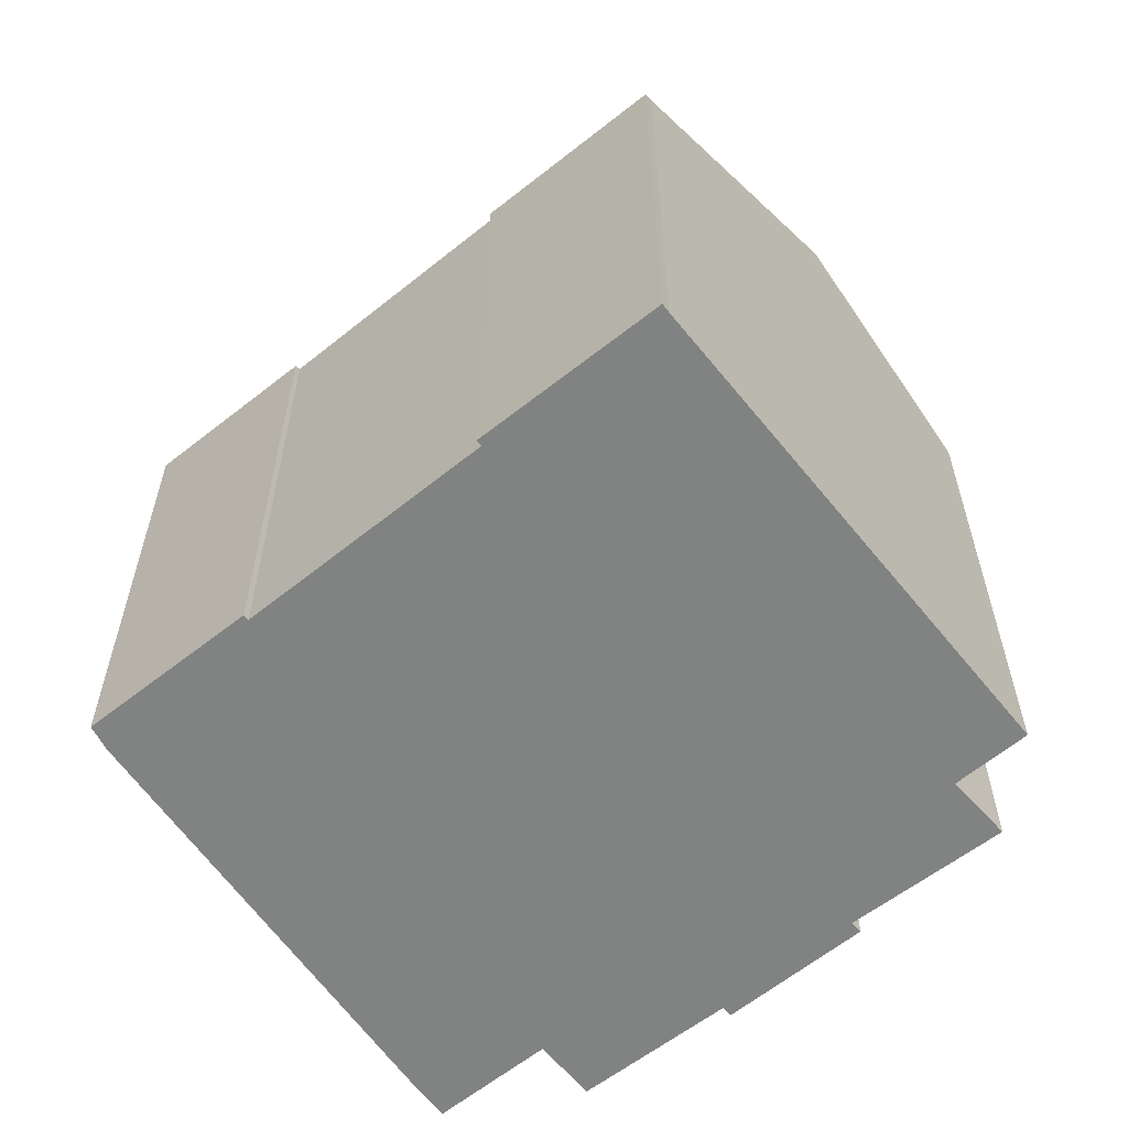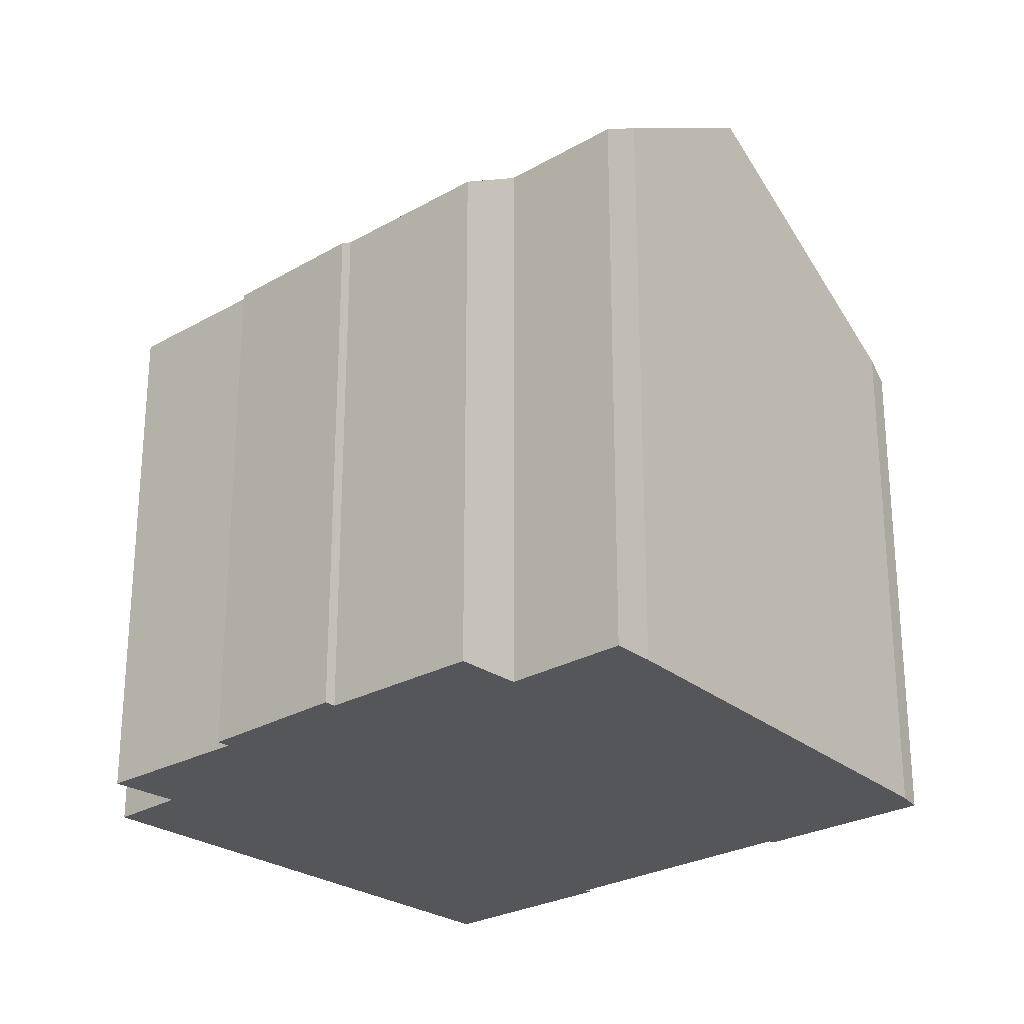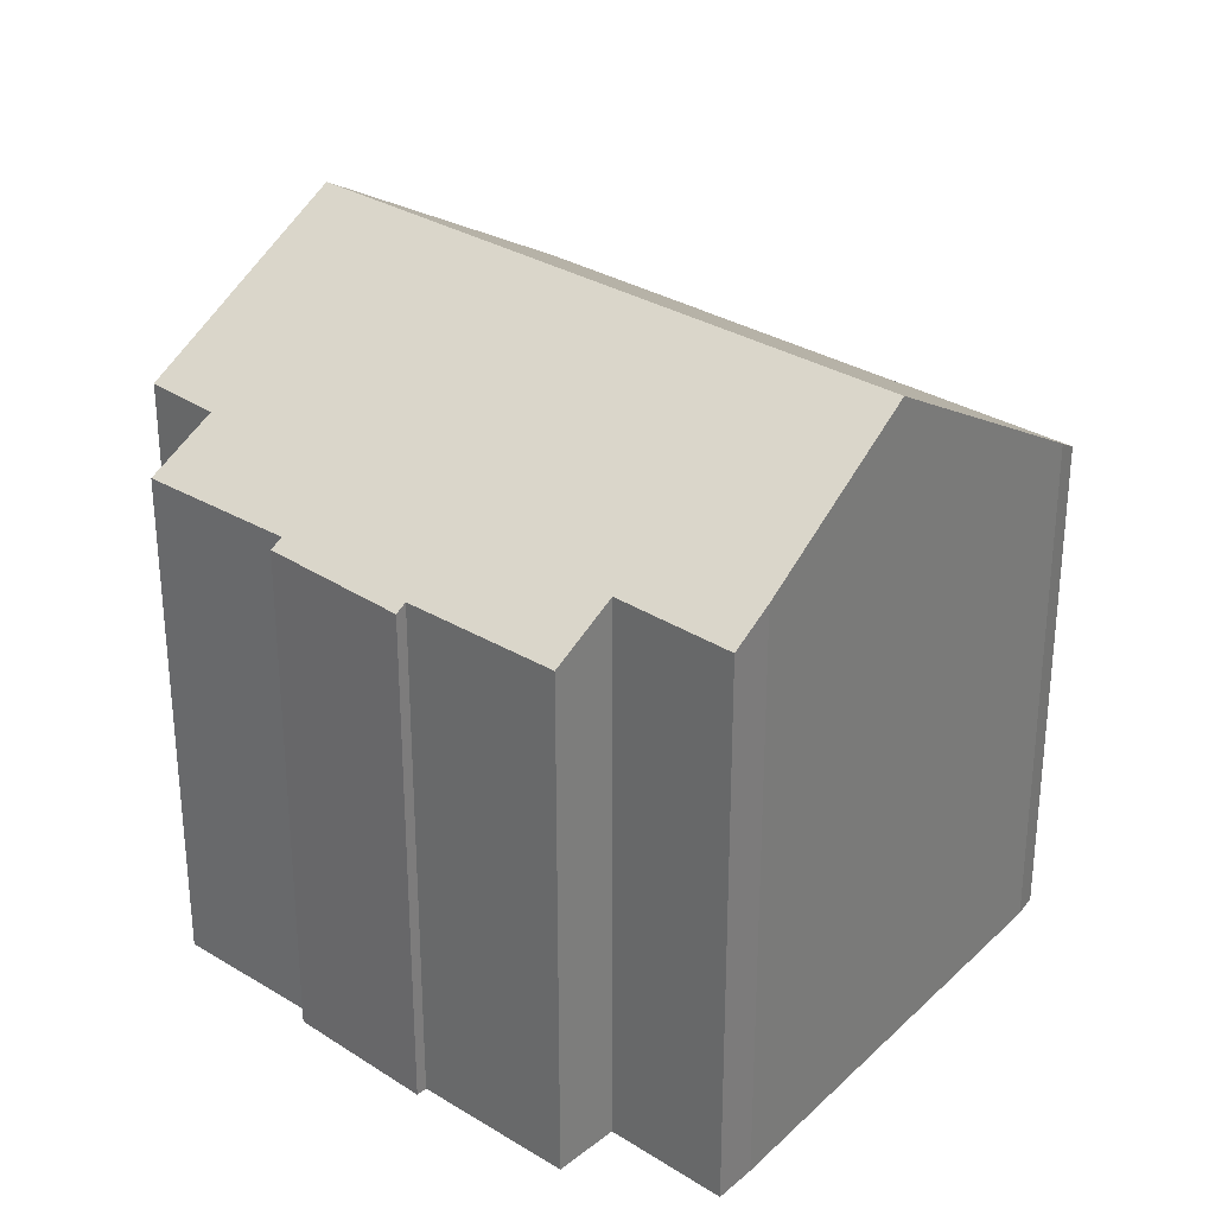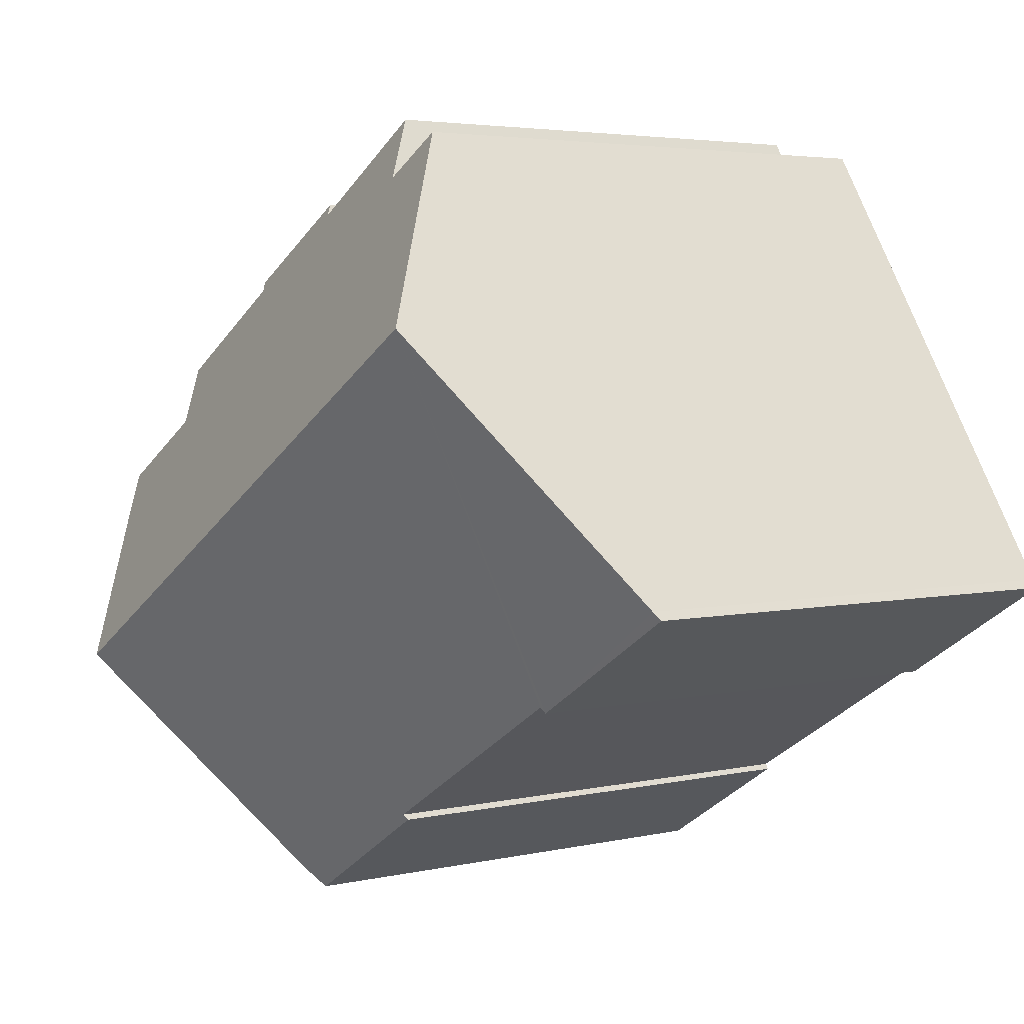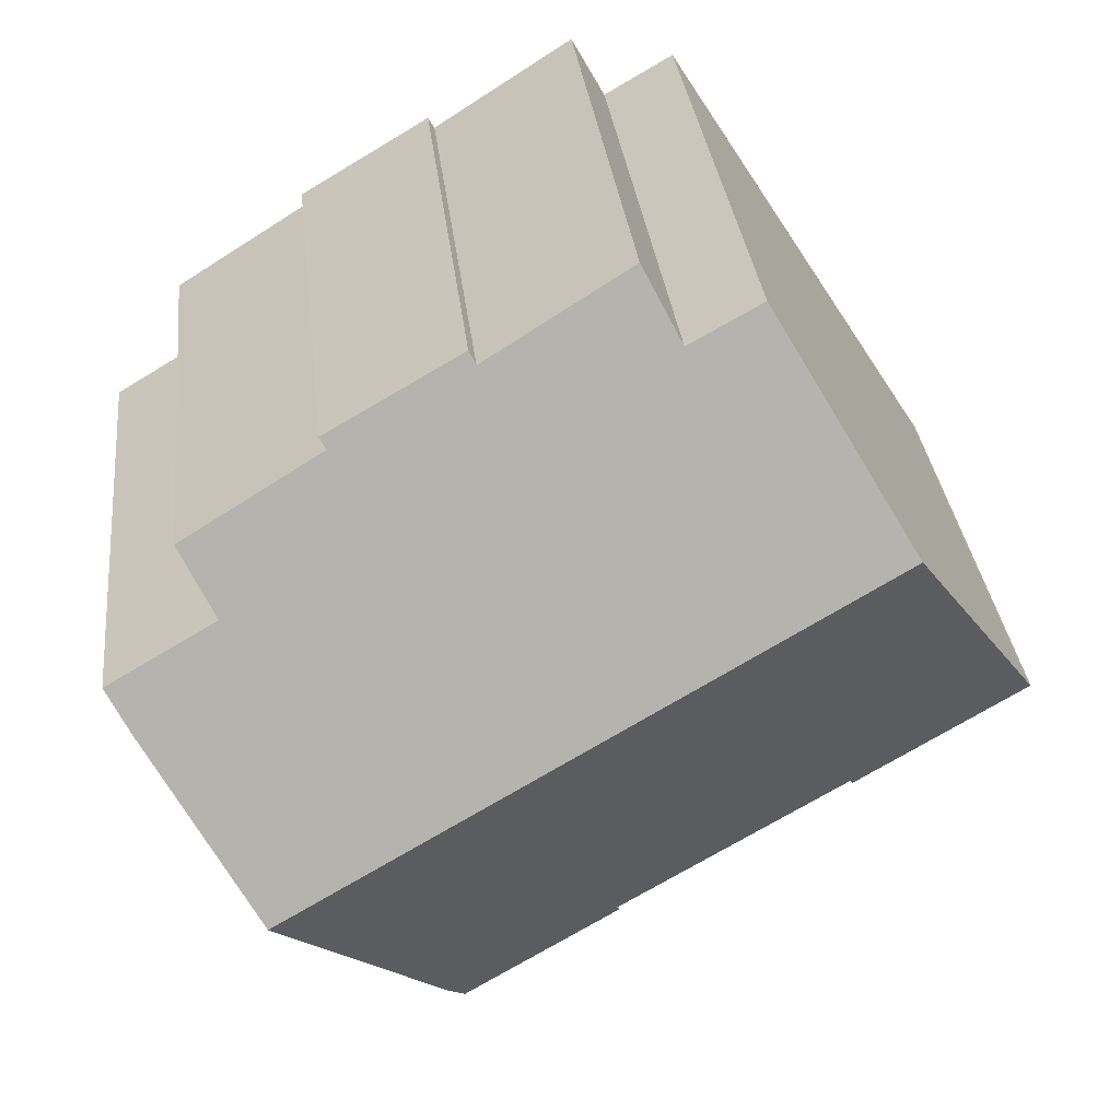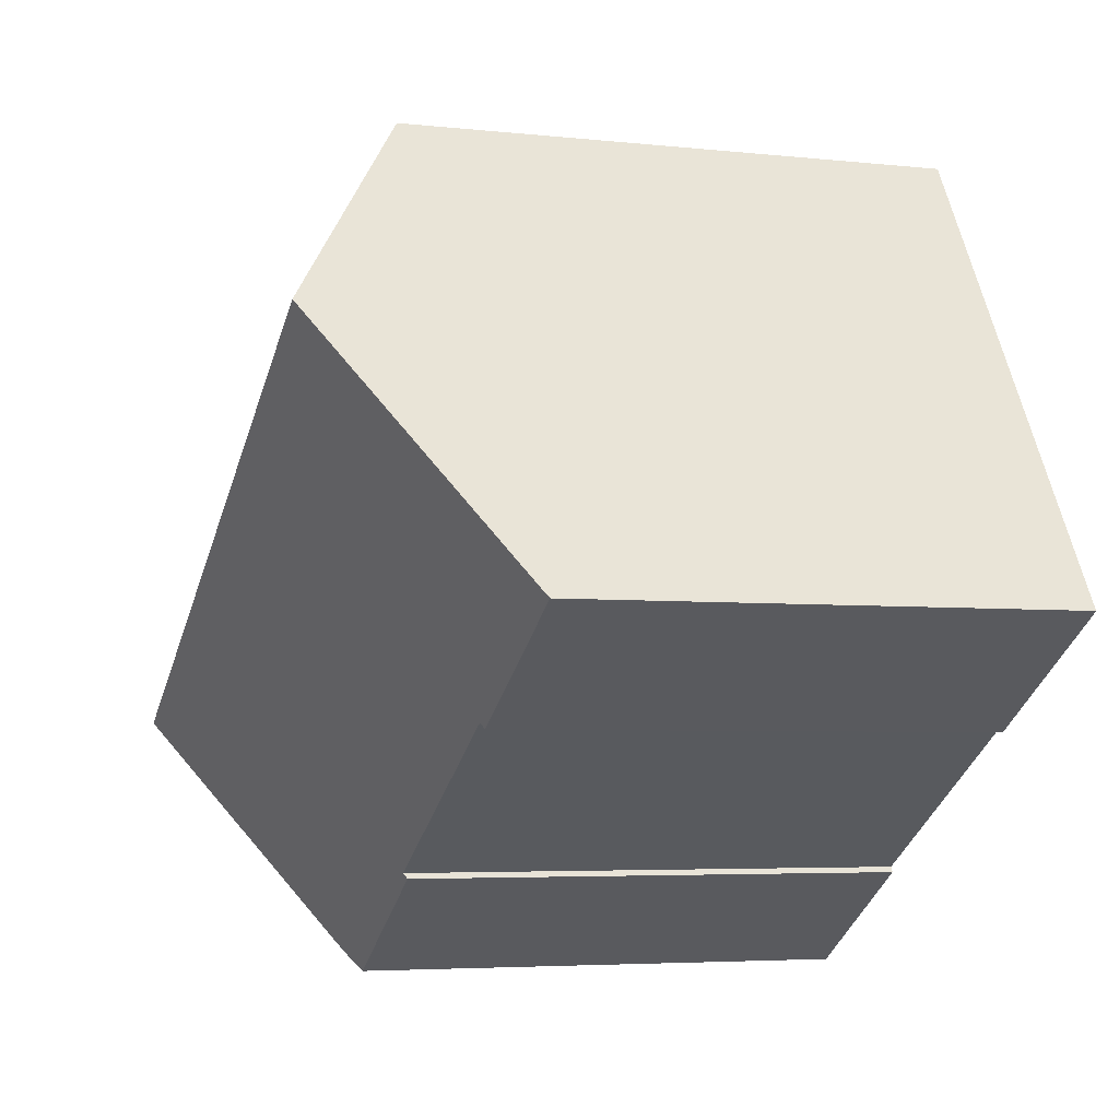
<metadata>
{"format":"obj","ext":"obj","renderer":"f3d","projection":"perspective","resolution":1024,"background":"white","views":[{"elev":-60.6,"azim":-109.3,"up":"+Y"},{"elev":-26.1,"azim":73.9,"up":"+Y"},{"elev":30.6,"azim":73.5,"up":"+Y"},{"elev":3.8,"azim":-127.5,"up":"+Z"},{"elev":32.4,"azim":173.7,"up":"+Z"},{"elev":-4.5,"azim":-109.9,"up":"+Z"}]}
</metadata>
<code>
v  0.144 13.63 0.215
v  4.47 13.47 -2.755
v  0 13.48 8.255e-16
v  4.372 18.13 6.961
v  4.547 13.57 -2.597
v  10.6 13.59 -6.256
v  19.63 18.13 -2.385
v  14.66 13.49 -8.966
v  16.85 15.49 -6.152
v  15.14 13.87 -8.459
v  10.51 13.5 -6.397
v  22.58 15.34 1.592
v  22.93 14.69 2.729
v  23.22 14.69 2.553
v  20.34 14.7 4.293
v  20.45 17.36 -1.286
v  17.58 13.65 8.159
v  14.05 13.7 10.21
v  14.22 13.51 10.51
v  9.397 14.72 10.96
v  10.3 13.66 12.6
v  7.546 14.75 12.02
v  17.75 13.48 8.416
v  21.29 13.68 5.826
v  15.14 5.18e-16 -8.459
v  14.66 5.49e-16 -8.966
v  4.547 1.59e-16 -2.597
v  4.47 1.687e-16 -2.755
v  17.58 -4.996e-16 8.159
v  17.75 -5.153e-16 8.416
v  20.34 -2.629e-16 4.293
v  21.29 -3.567e-16 5.826
v  22.58 -9.748e-17 1.592
v  23.22 -1.563e-16 2.553
v  20.45 7.874e-17 -1.286
v  19.63 1.46e-16 -2.385
v  16.85 3.767e-16 -6.152
v  10.51 3.917e-16 -6.397
v  10.6 3.831e-16 -6.256
v  0 0 0
v  0.144 -1.317e-17 0.215
v  7.546 -7.363e-16 12.02
v  4.372 -4.262e-16 6.961
v  9.397 -6.709e-16 10.96
v  10.3 -7.713e-16 12.6
v  14.05 -6.251e-16 10.21
v  14.22 -6.433e-16 10.51
v  22.93 -1.671e-16 2.729
g defaultobject
f 1 2 3
f 2 1 4
f 2 4 5
f 5 4 6
f 6 4 7
f 6 7 8
f 8 7 9
f 8 9 10
f 8 11 6
f 12 13 14
f 13 12 15
f 15 12 16
f 15 16 7
f 15 7 4
f 15 4 17
f 17 4 18
f 17 18 19
f 18 4 20
f 18 20 21
f 20 4 22
f 19 23 17
f 17 24 15
f 25 8 10
f 8 25 26
f 27 2 5
f 2 27 28
f 23 29 17
f 29 23 30
f 24 31 15
f 31 24 32
f 14 33 12
f 33 14 34
f 16 9 7
f 9 16 12
f 9 12 33
f 9 33 10
f 10 33 35
f 10 35 25
f 25 35 36
f 25 36 37
f 8 38 11
f 38 8 26
f 39 5 6
f 5 39 27
f 2 40 3
f 40 2 28
f 11 39 6
f 39 11 38
f 3 41 1
f 41 3 40
f 41 4 1
f 4 41 22
f 22 41 42
f 42 41 43
f 44 21 20
f 21 44 45
f 46 19 18
f 19 46 47
f 42 20 22
f 20 42 44
f 21 46 18
f 46 21 45
f 47 23 19
f 23 47 30
f 17 32 24
f 32 17 29
f 31 13 15
f 13 31 14
f 14 31 34
f 34 31 48
f 47 29 30
f 29 47 46
f 29 31 32
f 31 29 39
f 31 39 38
f 39 29 27
f 27 29 46
f 27 46 45
f 27 45 44
f 27 40 28
f 40 27 44
f 40 44 41
f 41 44 42
f 41 42 43
f 48 33 34
f 33 48 35
f 35 48 31
f 35 31 36
f 36 31 37
f 37 31 25
f 25 31 26
f 26 31 38

</code>
